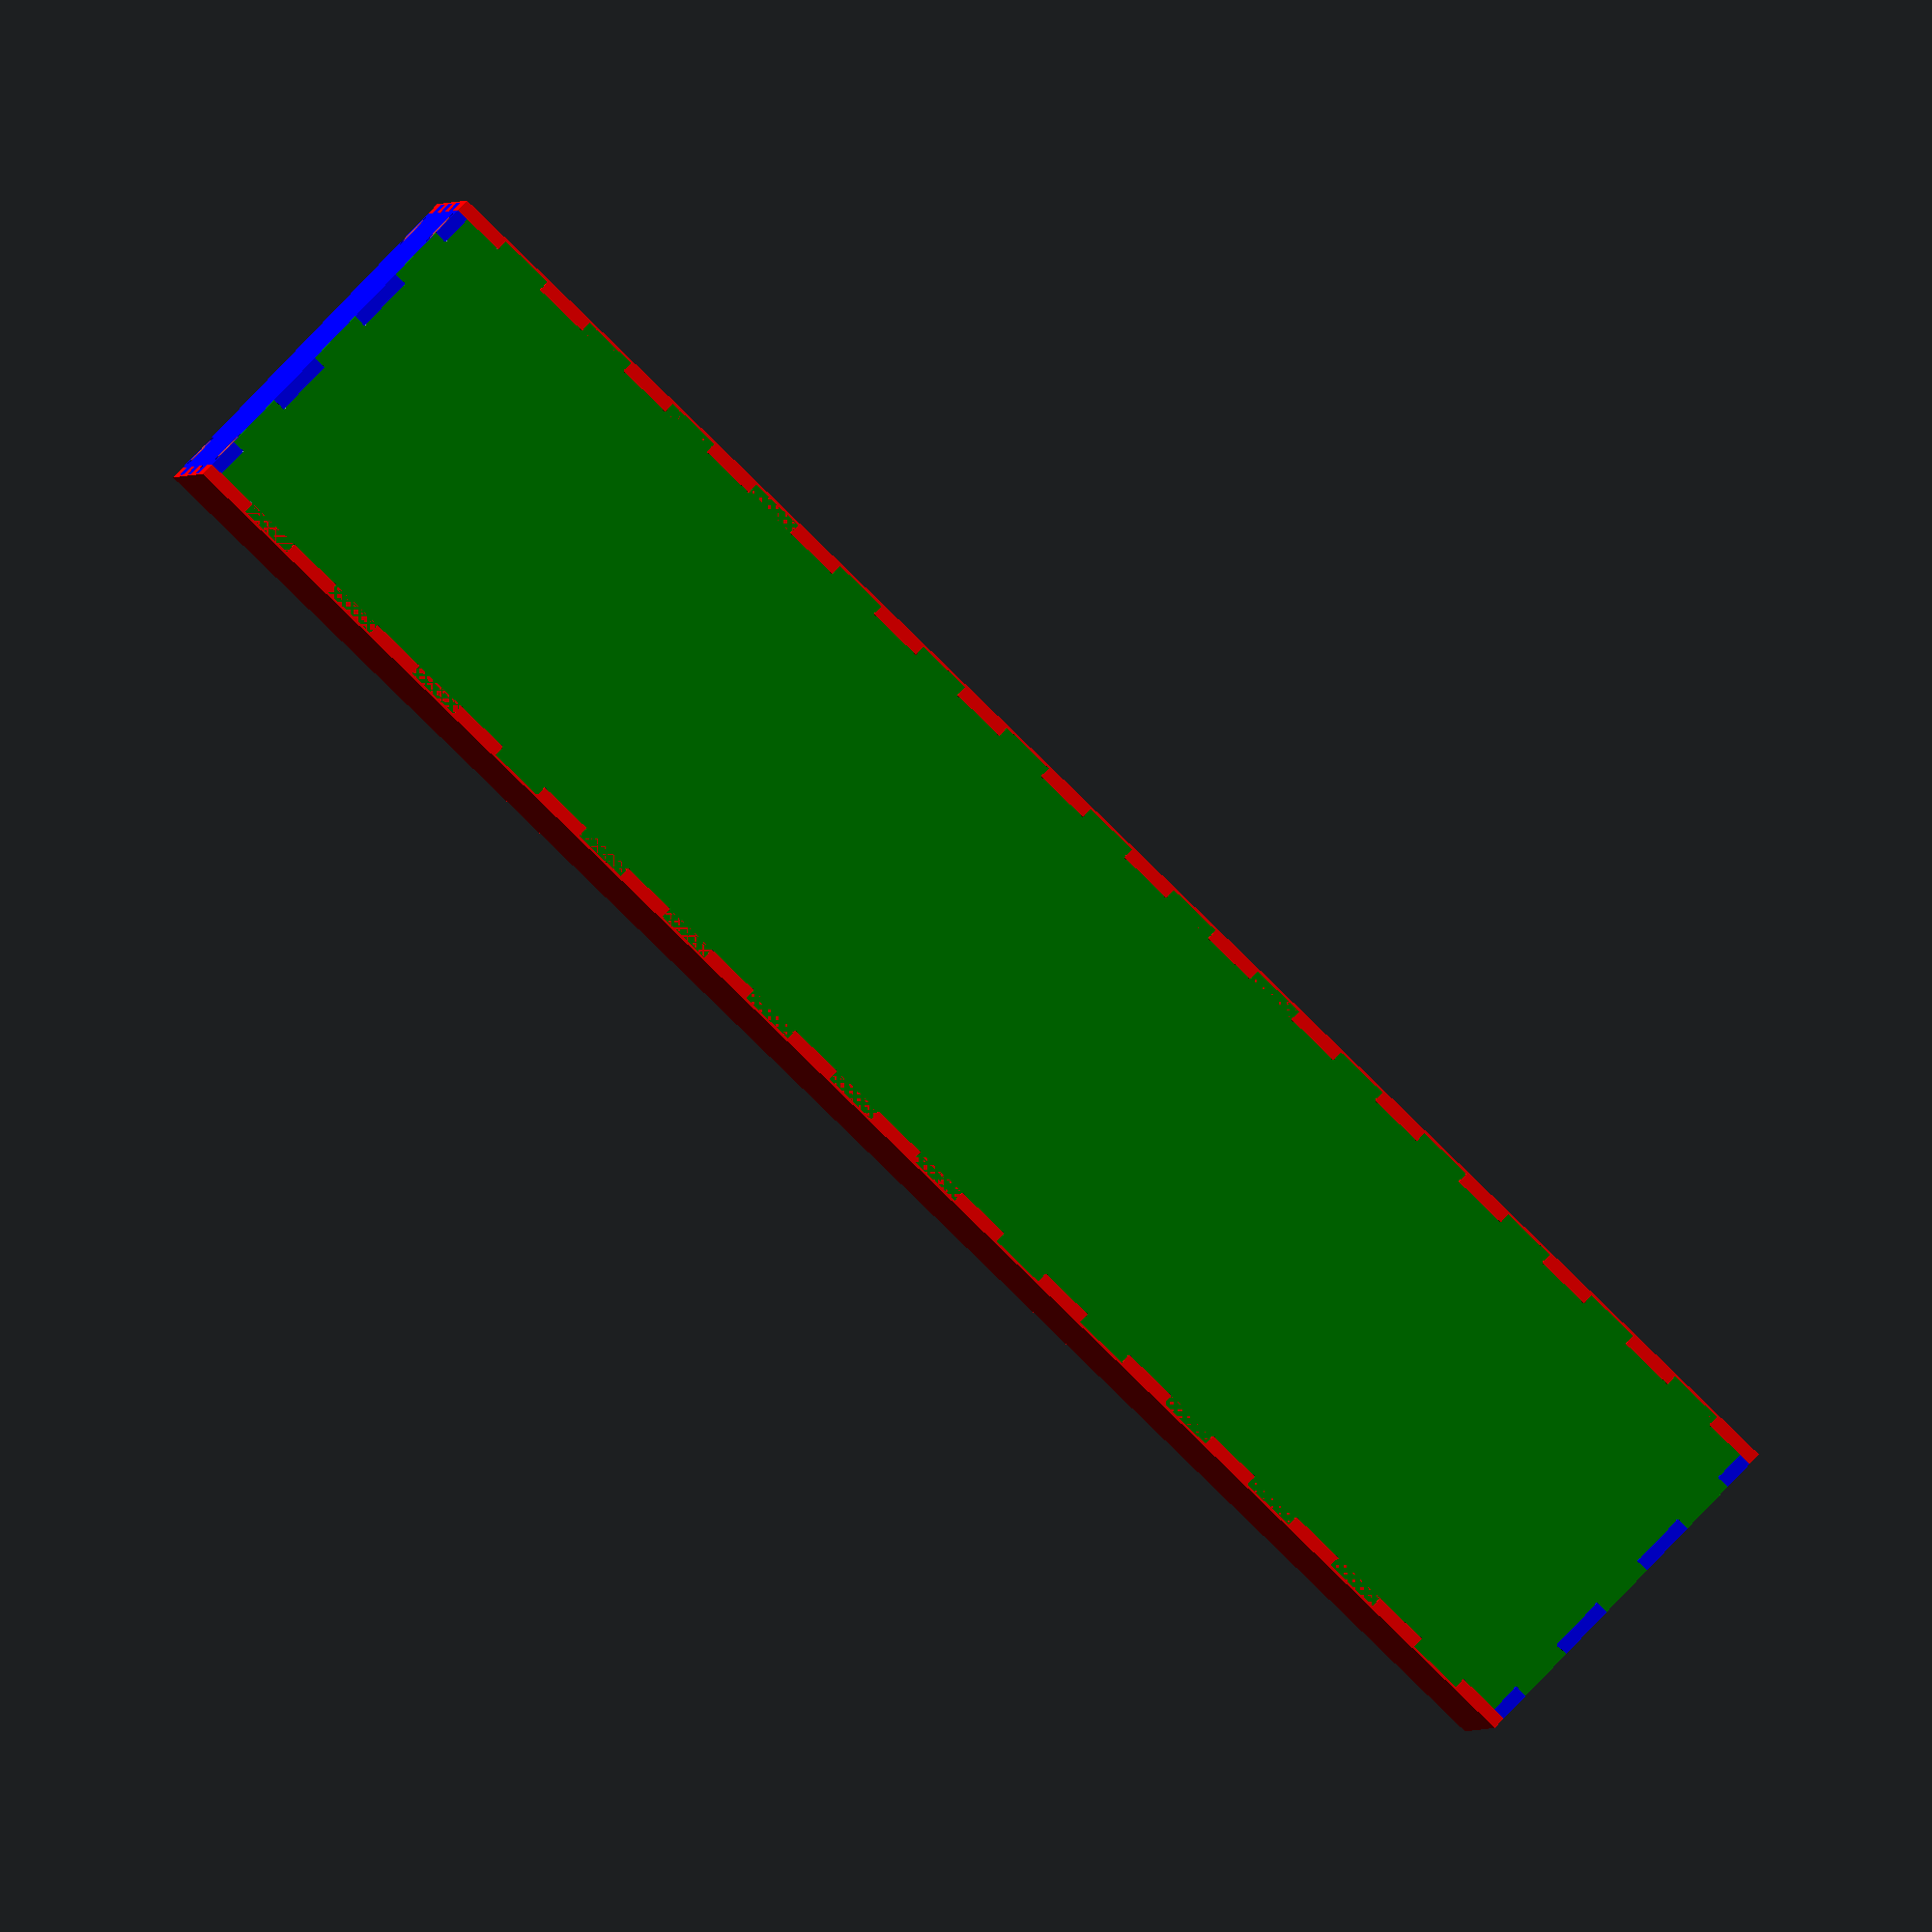
<openscad>
in=25.4;

back_h=0.25*in;
depth=(22+11/16)*in+back_h;

height=(92+7/8)*in;
width=(19+5/8)*in;

wood=11/16*in;

side_h=wood;
bottom_h=wood;
top_h=wood;
shelf_h=wood;

pin=3*in;

tail=pin;

pintail_gap=0.05;

pintail=pin+tail+pintail_gap*2;

//$fn=90;

blind=1/8*in;

bit=0.25*in;
pad=0.1;


hole=1/8*in;

hole_d=0.25*in;

hole_gap=(19+7/8)*in/15;

rail_one=depth-1.0625*in;
rail_three=rail_one-20.5*in;
rail_two=rail_three+8.5*in;

bottom_shelf=(3+7/16)*in;

// https://www.amazon.com/gp/product/B01C91KTSU/ref=ppx_od_dt_b_asin_title_s00?ie=UTF8&psc=1

leveler_foot=1.5*in;
leveler_hole=2*in;
leveler_wall=0.25*in;

module hole() {
    circle(d=hole);
}

module rail(x) {
    for(y=[0:hole_gap:height]) {
        translate([x,y])
        hole();
    }
}

module rails() {
    rail(rail_one);
    rail(rail_two);
    rail(rail_three);
}



module pin_edge(pin_h, tail_h, edge) {
    intersection() {
        for(x=[0:pintail:edge]) {
            translate([x+edge%pintail/2-pin/2-pintail_gap/2,0])
            mouse_ears(pin+pintail_gap*2,tail_h);
        }

        // trim off extra mouse ears
        translate([pintail/4-pad,-bit/2])
        square([edge-pintail/2+pad*2,tail_h+bit]);
    }

    // ends
    translate([-pad,0])
    square([pintail/4+pad*2,tail_h]);
    translate([edge-pintail/4-pad,0])
    square([pintail/4+pad*2,tail_h]);
}

module shelf() {
    square([width-side_h*2,depth-back_h]);
}

module shelf_3d(z) {
    translate([side_h,0,z])
    linear_extrude(height=top_h)
    shelf();
}

module tail_edge(pin_h, tail_h, edge) {
    for(x=[0:pintail:edge-pintail]) {
        translate([x+tail/2+edge%pintail/2+pintail_gap/2,0])
        mouse_ears(pin+pintail_gap*2,pin_h);
    }
}


module side() { 
    square([depth,height]);
}

module side_cuts() {
    translate([0,bottom_h])
    mirror([0,1])
    tail_edge(bottom_h+pad,side_h+pad,depth);
    translate([0,height-top_h])
    tail_edge(top_h+pad,side_h+pad,depth);

    translate([back_h,0])
    rotate([0,0,90])
    tail_edge(back_h+pad,side_h+pad,height);
}

module top() {
    difference() {
        translate([blind,0])
        square([width-blind*2,depth]);
        translate([side_h,0])
        rotate([0,0,90])
        pin_edge(bottom_h+pad,side_h+pad,depth);
        translate([width-side_h,0])
        rotate([0,0,90])
        mirror([0,1])
        pin_edge(bottom_h+pad,side_h+pad,depth);

        translate([0,depth-back_h])
        tail_edge(back_h+pad,bottom_h+pad,width);
    }
}

module top_3d() {
    translate([0,0,height-top_h])
    linear_extrude(height=top_h)
    top();
}

module bottom() {
    difference() {
        translate([blind,0])
        square([width-blind*2,depth]);
        translate([side_h,0])
        rotate([0,0,90])
        pin_edge(bottom_h+pad,side_h+pad,depth);

        translate([width-side_h,0])
        rotate([0,0,90])
        mirror([0,1])
        pin_edge(bottom_h+pad,side_h+pad,depth);

        translate([0,depth-back_h])
        tail_edge(back_h+pad,bottom_h+pad,width);

        place_levelers()
        circle(d=leveler_hole);
    }
}

module bottom_3d() {
    linear_extrude(height=bottom_h)
    bottom();
}


module side_3d() {
    difference() {
        linear_extrude(height=side_h)
        side();
        translate([0,0,blind])
        linear_extrude(height=side_h)
        side_cuts();
        translate([0,0,wood-hole_d])
        linear_extrude(height=side_h)
        rails();
    }
}

module side_3d_placed() {
    translate([side_h,depth,0])
    rotate([0,0,-90])
    rotate([90,0,0])
    side_3d();
}

module sides_3d() {
    translate([side_h,0,0])
    mirror([1,0,0])
    side_3d_placed();
    translate([width-side_h,0])
    side_3d_placed();
}


module leveler() {
    cylinder(d=7/16*in,h=3*in);
    cylinder(d=leveler_foot,h=5/8*in);
}

module place_leveler_front_left() {
    translate([leveler_hole/2+side_h+leveler_wall,leveler_hole/2+leveler_wall])
    children();
}

module mirror_y() {
    children();
    translate([width,0])
    mirror([1,0])
    children();
}


module mirror_x() {
    children();
    translate([0,depth])
    mirror([0,1])
    children();
}

module place_leveler_left() {
   mirror_y()
   place_leveler_front_left() 
   children();
}

module place_levelers() {
    mirror_x()
    place_leveler_left()
    children();
}

leveler_min_height=5/8*in;

module assembled() {
    color("red")
    sides_3d();
    color("blue")
    top_3d();
    color("blue")
    bottom_3d();

    color("green")
    back_3d();

    color("grey")
    shelf_3d(bottom_shelf-shelf_h);
    shelf_3d(leveler_min_height+shelf_h);
    place_levelers()
    #leveler();
}

module back() {
    difference() {
        translate([blind,0])
        square([width-blind*2,height]);

        // bottom
        translate([0,bottom_h,0])
        mirror([0,1,0])
        pin_edge(back_h+pad,bottom_h+pad,width);

        // top
        translate([0,-top_h,0])
        translate([0,height])
        pin_edge(back_h+pad,top_h+pad,width);

        //left
        translate([side_h,0])
        rotate([0,0,90])
        pin_edge(back_h+pad,side_h+pad,height);

        //right
        translate([width-side_h,0])
        mirror([1])
        rotate([0,0,90])
        pin_edge(back_h+pad,side_h+pad,height);
    }
}

module back_3d() {
    translate([0,depth,0])
    rotate([90,0,0])
    linear_extrude(height=back_h)
    back();
}


module mouse_ear() {
    translate([0,bit/2])
    circle(d=bit);
}

module mouse_ears(x,y) {
    square([x,y]);
    translate([x,0])
    rotate([0,0,45])
    mouse_ear();
    rotate([0,0,-45])
    mouse_ear();
}

module flat() {
    side();
    translate([0,-depth*1.1])
    top();
    translate([0,-depth*2.2])
    bottom();
}

//back();
//flat();

assembled();
//side_3d();

//bottom();
//top();



</openscad>
<views>
elev=86.5 azim=185.5 roll=225.8 proj=o view=solid
</views>
